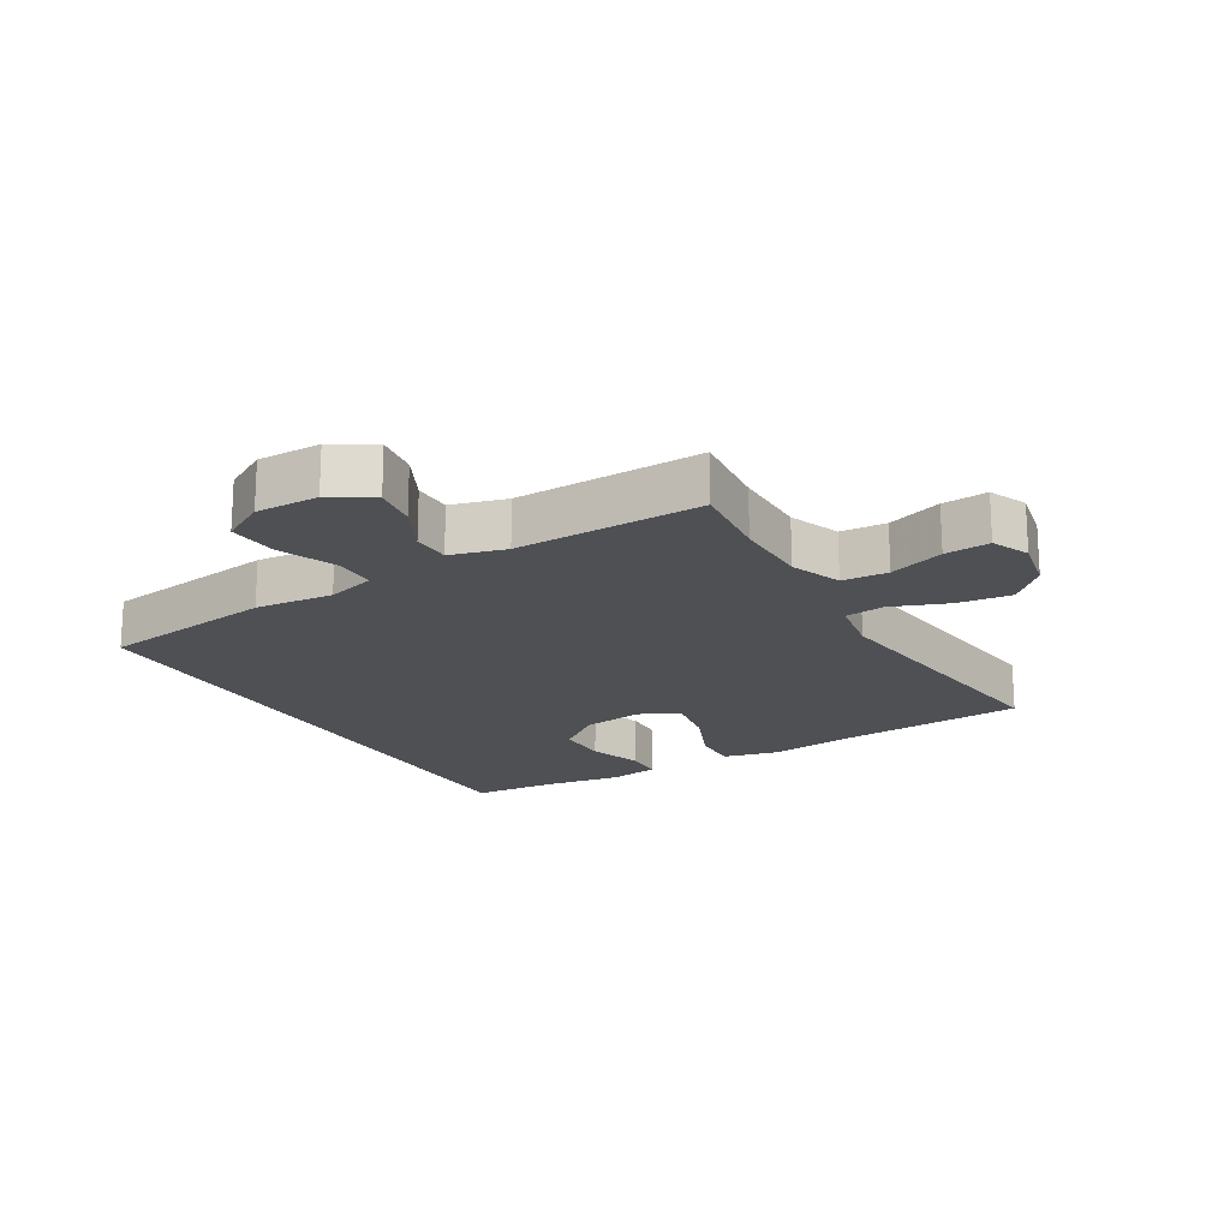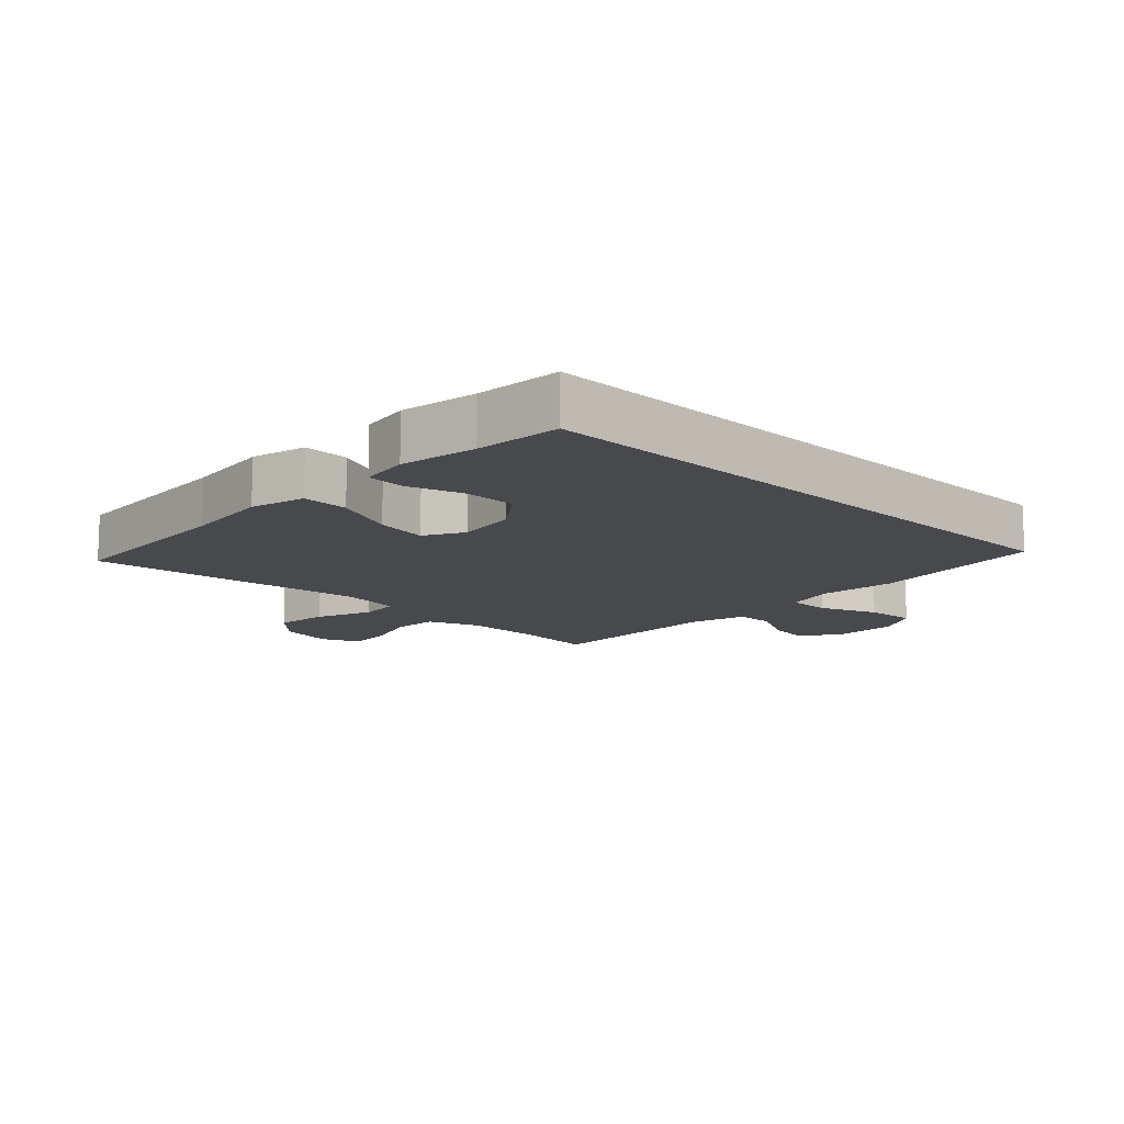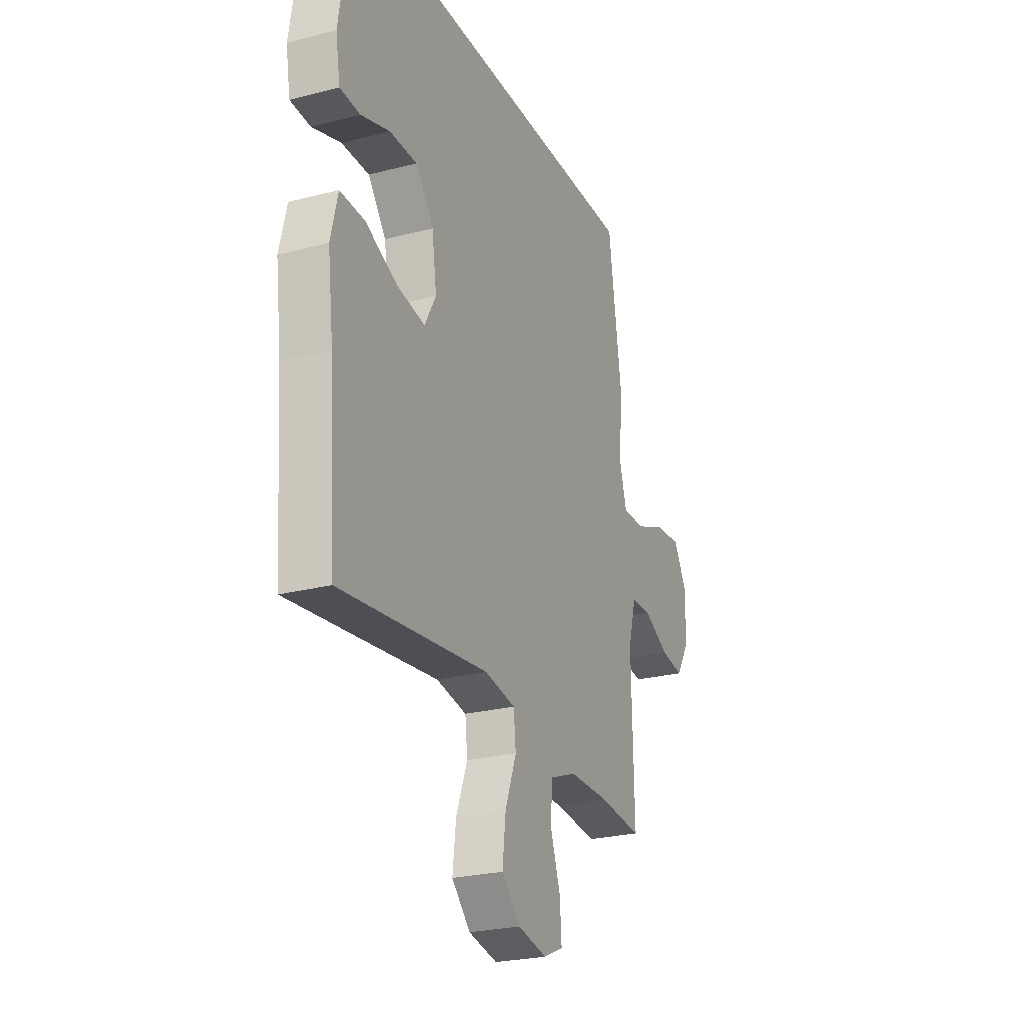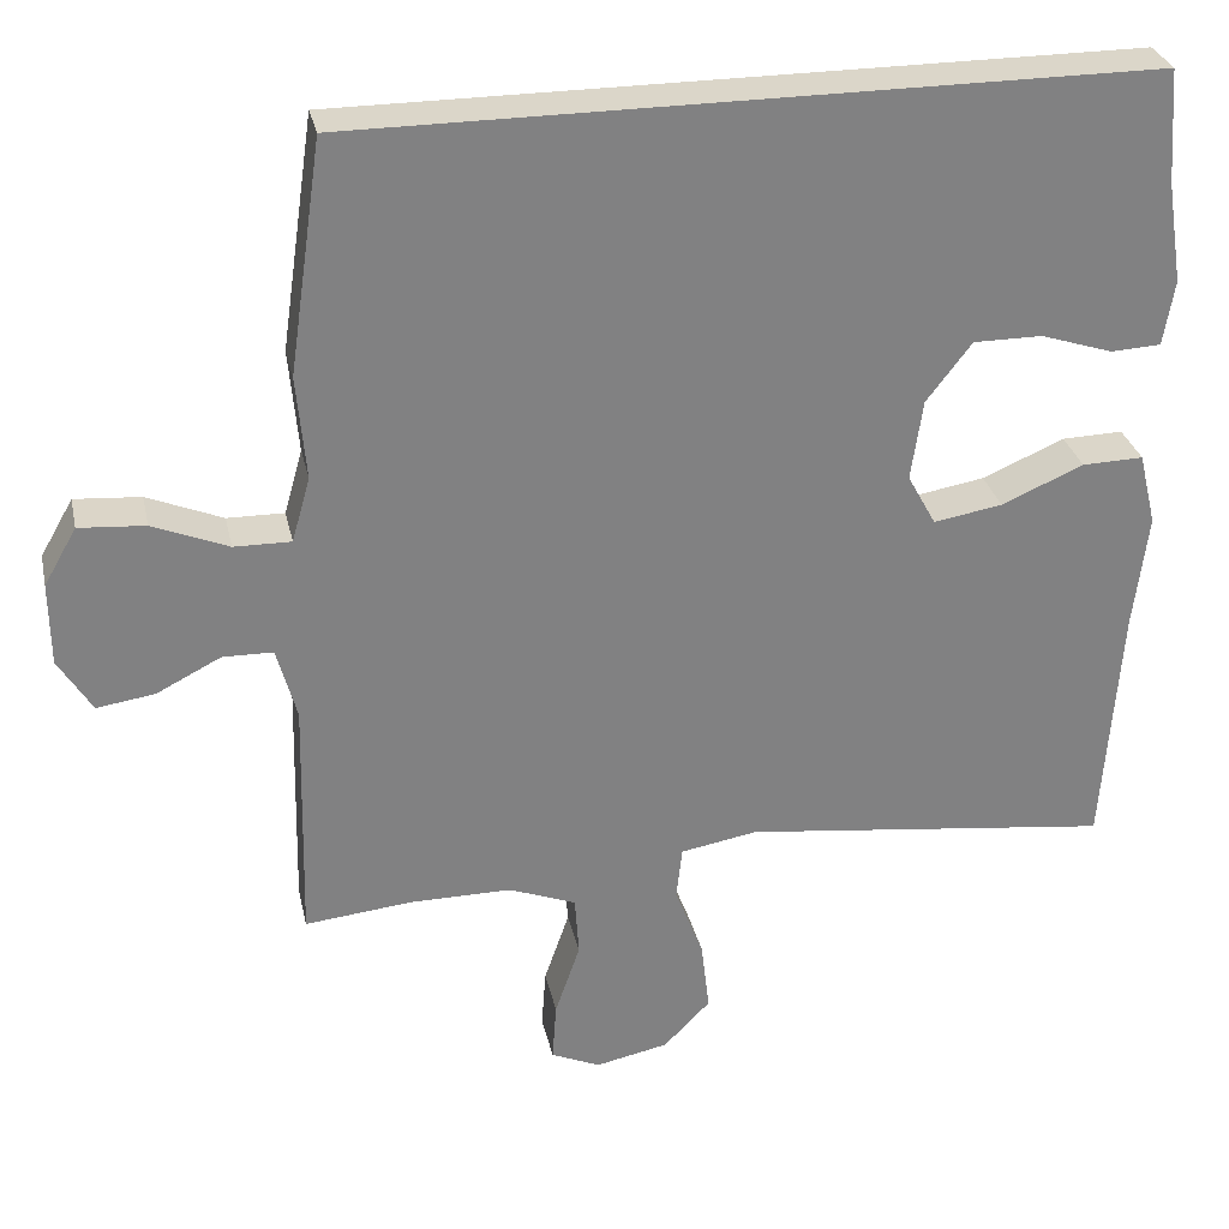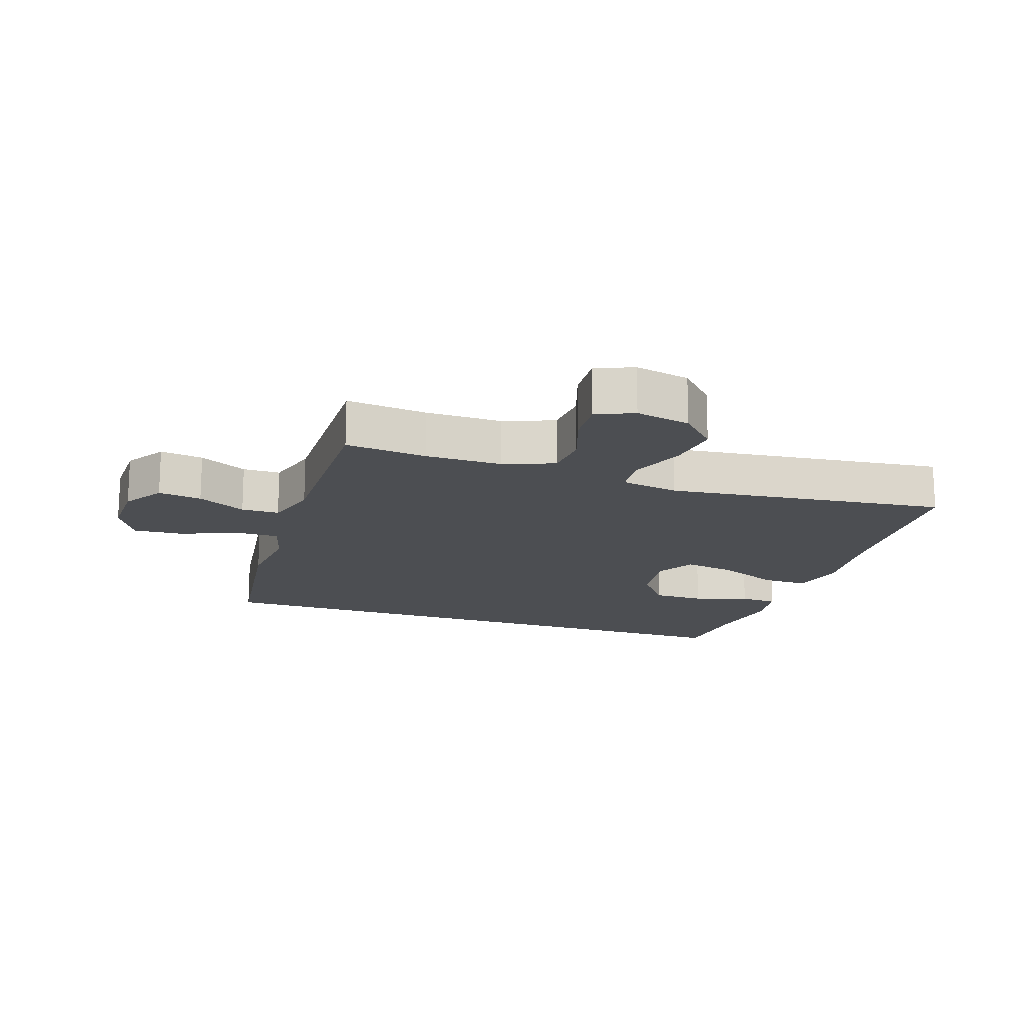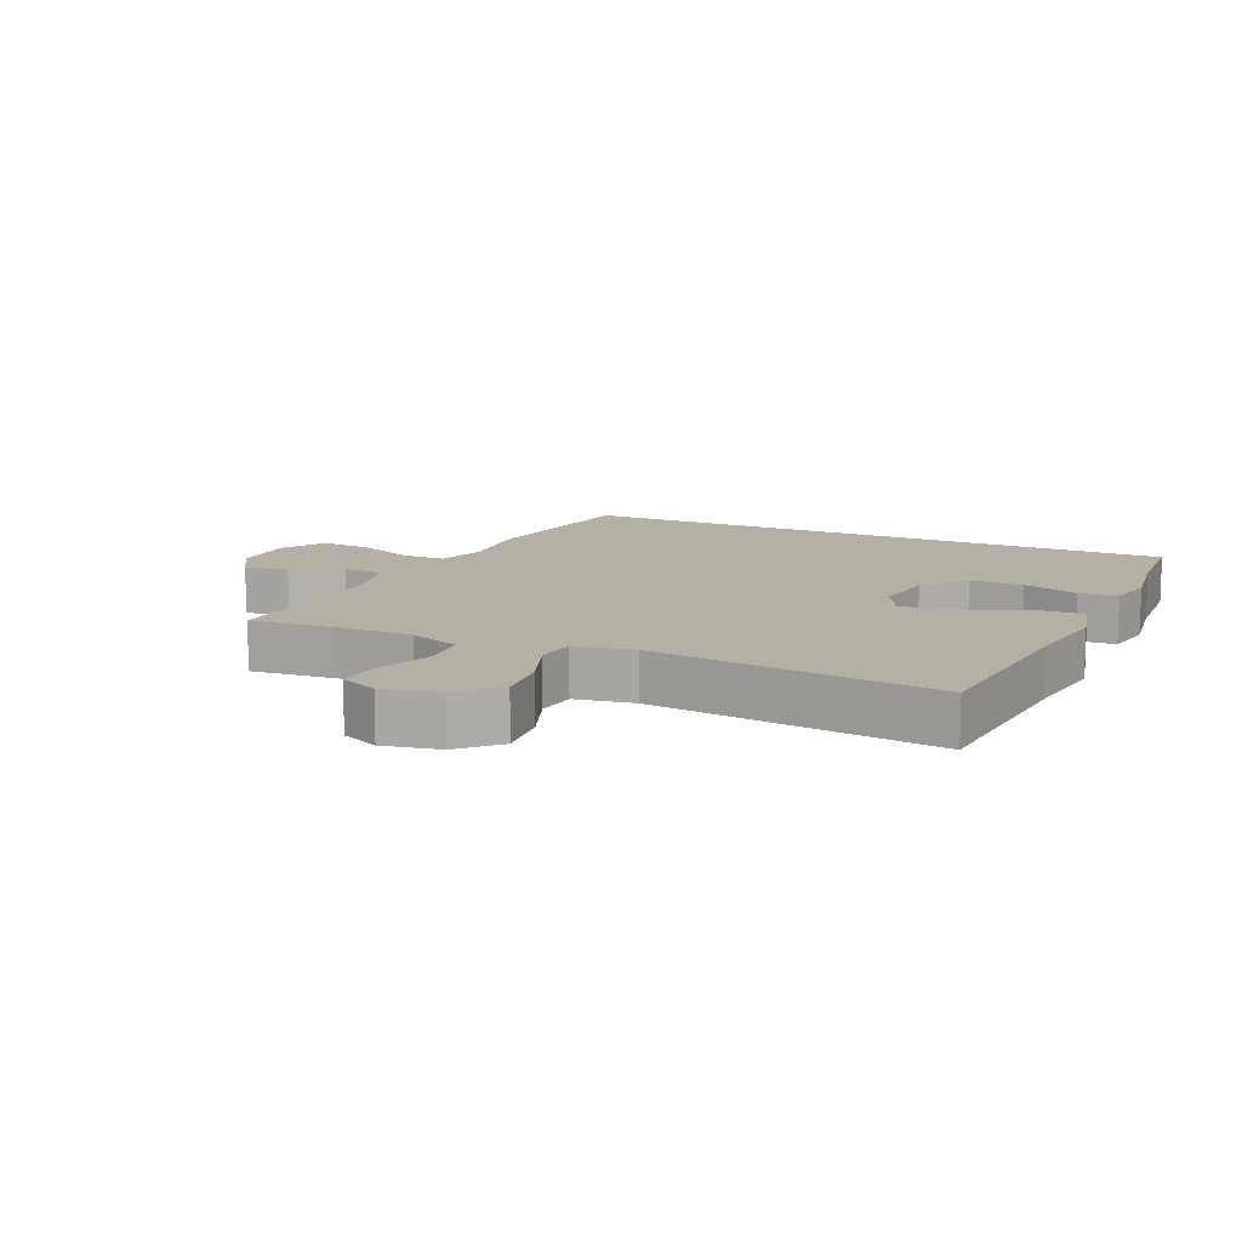
<metadata>
{"format":"obj","ext":"obj","renderer":"f3d","projection":"perspective","resolution":1024,"background":"white","views":[{"elev":-19.0,"azim":120.4,"up":"+Y"},{"elev":-12.4,"azim":-44.2,"up":"+Y"},{"elev":-25.1,"azim":-67.2,"up":"+Z"},{"elev":29.8,"azim":167.8,"up":"+Z"},{"elev":-16.6,"azim":161.1,"up":"+Y"},{"elev":11.7,"azim":-155.1,"up":"+Y"}]}
</metadata>
<code>
v -0.5 0.07 -0.5
v -0.521 0.07 -0.205
v -0.538 0.07 -0.067
v -0.517 0.07 0.02
v -0.444 0.07 0.018
v -0.346 0.07 -0.024
v -0.264 0.07 -0.038
v -0.23 0.07 0.024
v -0.244 0.07 0.12
v -0.298 0.07 0.19
v -0.38 0.07 0.19
v -0.466 0.07 0.162
v -0.526 0.07 0.165
v -0.539 0.07 0.243
v -0.52 0.07 0.364
v -0.51 0.07 0.5
v 0.437 0.07 0.5
v 0.477 0.07 0.223
v 0.466 0.07 0.099
v 0.488 0.07 0.022
v 0.556 0.07 0.023
v 0.646 0.07 0.06
v 0.725 0.07 0.066
v 0.764 0.07 -0.002
v 0.763 0.07 -0.101
v 0.723 0.07 -0.166
v 0.654 0.07 -0.156
v 0.577 0.07 -0.117
v 0.517 0.07 -0.118
v 0.493 0.07 -0.205
v 0.5 0.07 -0.5
v 0.371 0.07 -0.487
v 0.25 0.07 -0.487
v 0.17 0.07 -0.518
v 0.165 0.07 -0.59
v 0.195 0.07 -0.677
v 0.2 0.07 -0.748
v 0.141 0.07 -0.774
v 0.054 0.07 -0.756
v -0.002 0.07 -0.699
v 0.008 0.07 -0.614
v 0.042 0.07 -0.525
v 0.035 0.07 -0.462
v -0.057 0.07 -0.446
v -0.5 0 -0.5
v -0.521 0 -0.205
v -0.538 0 -0.067
v -0.517 0 0.02
v -0.444 0 0.018
v -0.346 0 -0.024
v -0.264 0 -0.038
v -0.23 0 0.024
v -0.244 0 0.12
v -0.298 0 0.19
v -0.38 0 0.19
v -0.466 0 0.162
v -0.526 0 0.165
v -0.539 0 0.243
v -0.52 0 0.364
v -0.51 0 0.5
v 0.437 0 0.5
v 0.477 0 0.223
v 0.466 0 0.099
v 0.488 0 0.022
v 0.556 0 0.023
v 0.646 0 0.06
v 0.725 0 0.066
v 0.764 0 -0.002
v 0.763 0 -0.101
v 0.723 0 -0.166
v 0.654 0 -0.156
v 0.577 0 -0.117
v 0.517 0 -0.118
v 0.493 0 -0.205
v 0.5 0 -0.5
v 0.371 0 -0.487
v 0.25 0 -0.487
v 0.17 0 -0.518
v 0.165 0 -0.59
v 0.195 0 -0.677
v 0.2 0 -0.748
v 0.141 0 -0.774
v 0.054 0 -0.756
v -0.002 0 -0.699
v 0.008 0 -0.614
v 0.042 0 -0.525
v 0.035 0 -0.462
v -0.057 0 -0.446
f 39 40 41 42
f 37 38 39 42
f 35 36 37 42
f 34 35 42 43
f 33 34 43
f 32 33 43 44
f 30 31 32
f 29 30 32 44
f 25 26 27 28
f 25 28 29
f 24 25 29
f 21 22 23 24
f 20 21 24 29
f 19 20 29 44
f 15 16 17 18
f 11 12 13 14
f 10 11 14 15
f 3 4 5 6
f 2 3 6 7
f 1 2 7
f 44 1 7 8
f 10 15 18 19
f 9 10 19
f 8 9 19 44
f 86 85 84 83
f 86 83 82 81
f 86 81 80 79
f 87 86 79 78
f 87 78 77
f 88 87 77 76
f 76 75 74
f 88 76 74 73
f 72 71 70 69
f 73 72 69
f 73 69 68
f 68 67 66 65
f 73 68 65 64
f 88 73 64 63
f 62 61 60 59
f 58 57 56 55
f 59 58 55 54
f 50 49 48 47
f 51 50 47 46
f 51 46 45
f 52 51 45 88
f 63 62 59 54
f 63 54 53
f 88 63 53 52
f 1 45 46 2
f 2 46 47 3
f 3 47 48 4
f 4 48 49 5
f 5 49 50 6
f 6 50 51 7
f 7 51 52 8
f 8 52 53 9
f 9 53 54 10
f 10 54 55 11
f 11 55 56 12
f 12 56 57 13
f 13 57 58 14
f 14 58 59 15
f 15 59 60 16
f 16 60 61 17
f 17 61 62 18
f 18 62 63 19
f 19 63 64 20
f 20 64 65 21
f 21 65 66 22
f 22 66 67 23
f 23 67 68 24
f 24 68 69 25
f 25 69 70 26
f 26 70 71 27
f 27 71 72 28
f 28 72 73 29
f 29 73 74 30
f 30 74 75 31
f 31 75 76 32
f 32 76 77 33
f 33 77 78 34
f 34 78 79 35
f 35 79 80 36
f 36 80 81 37
f 37 81 82 38
f 38 82 83 39
f 39 83 84 40
f 40 84 85 41
f 41 85 86 42
f 42 86 87 43
f 43 87 88 44
f 44 88 45 1

</code>
